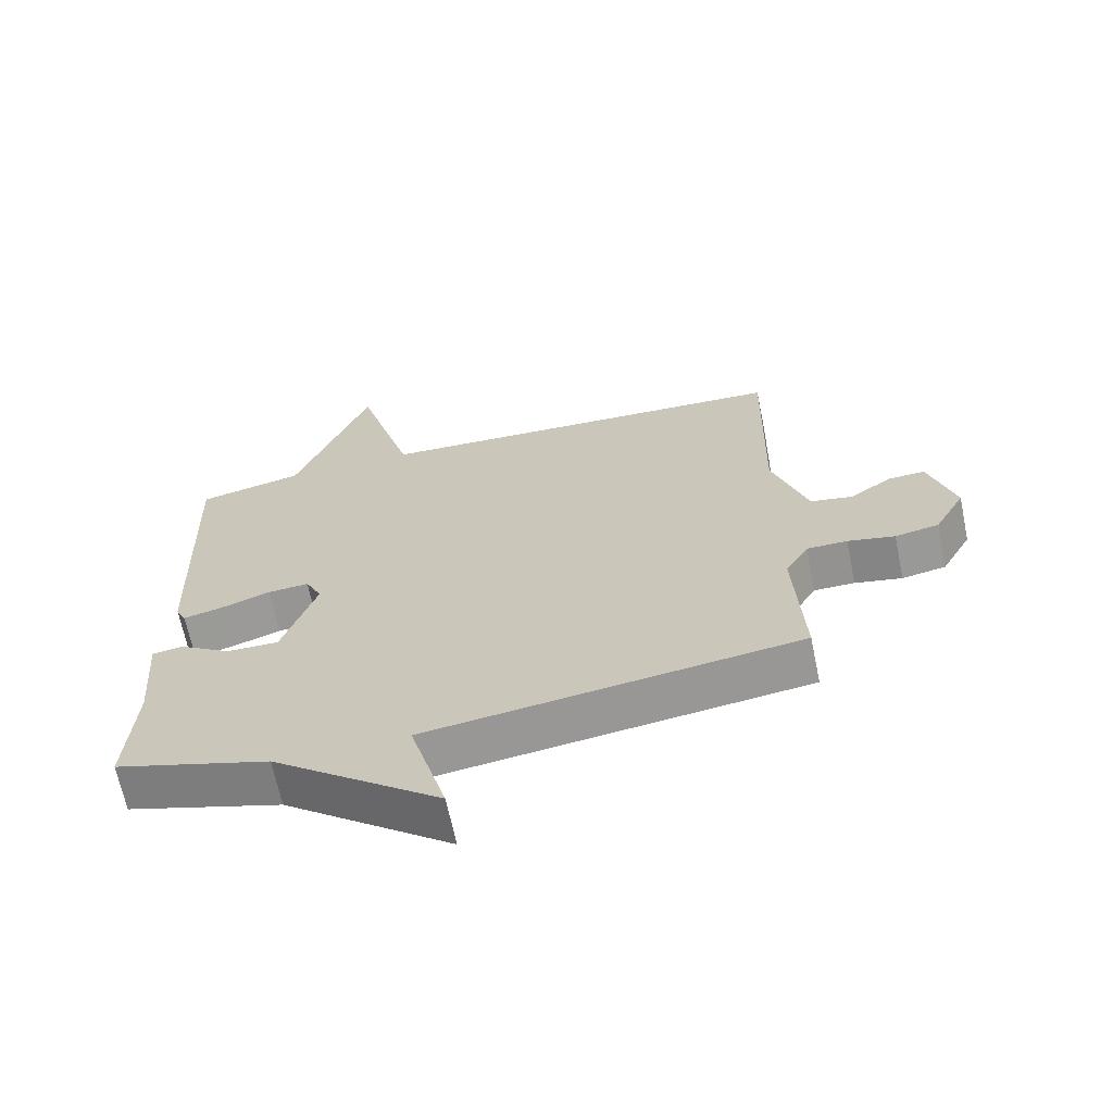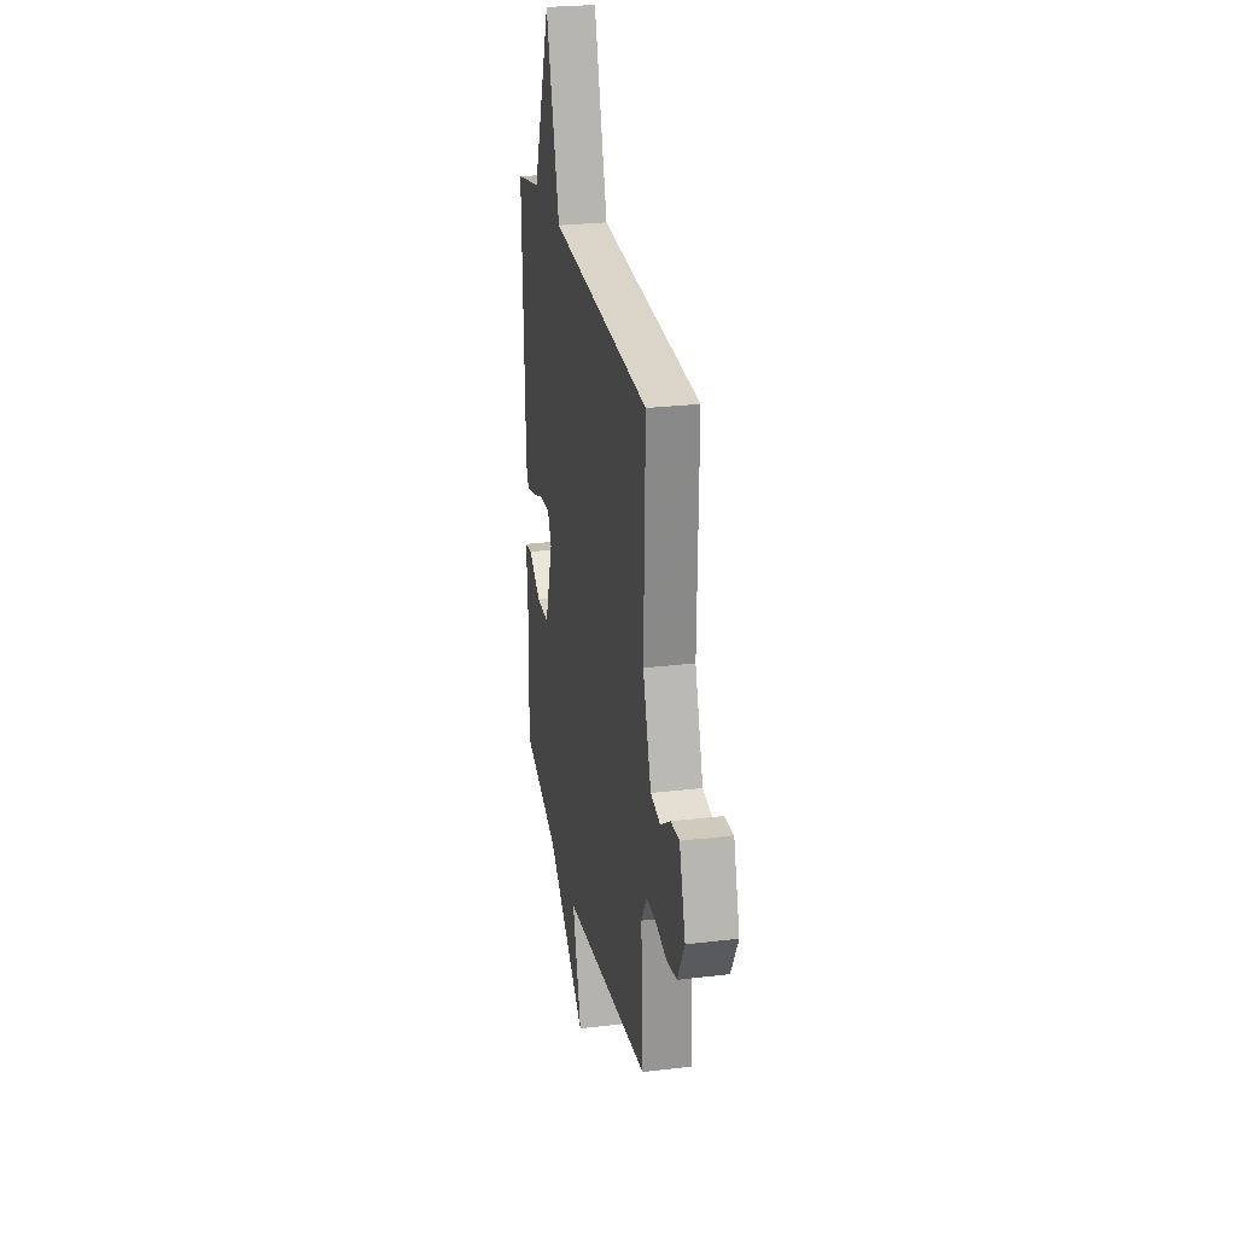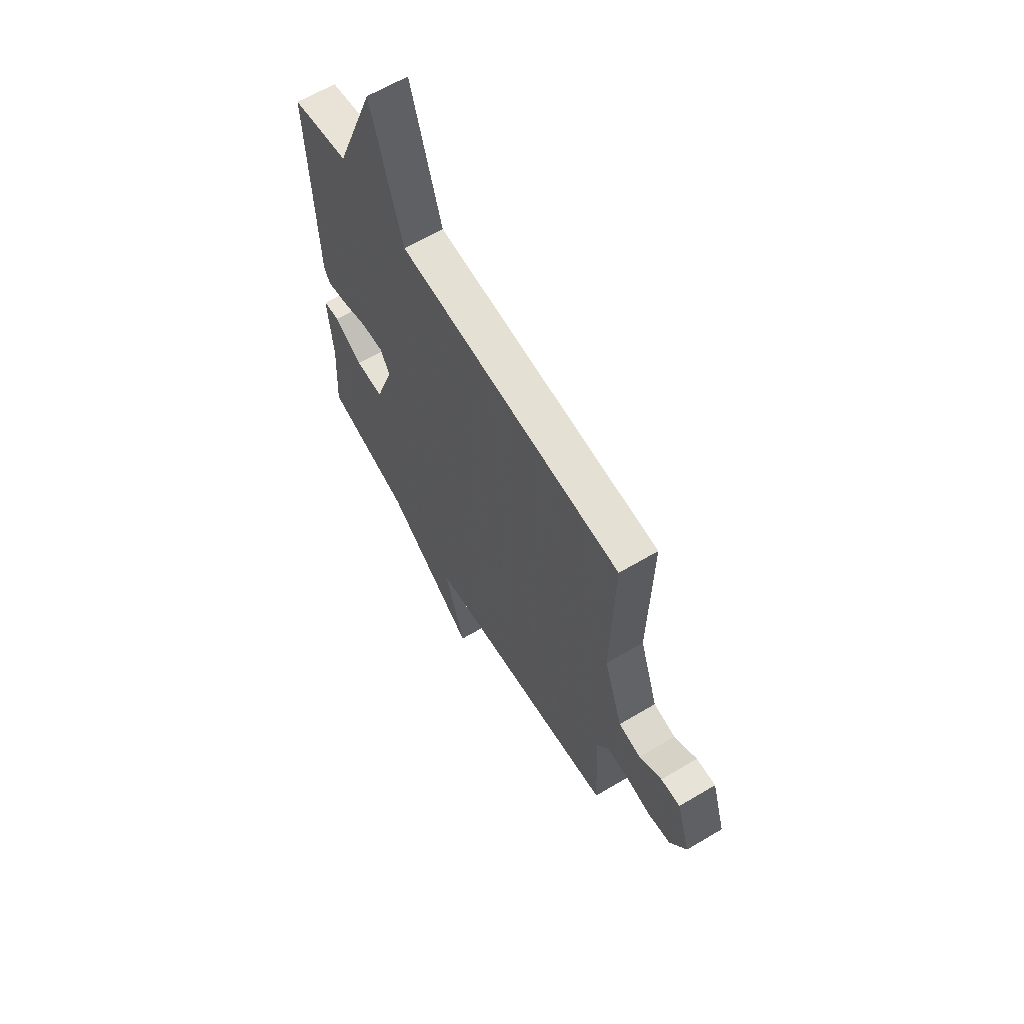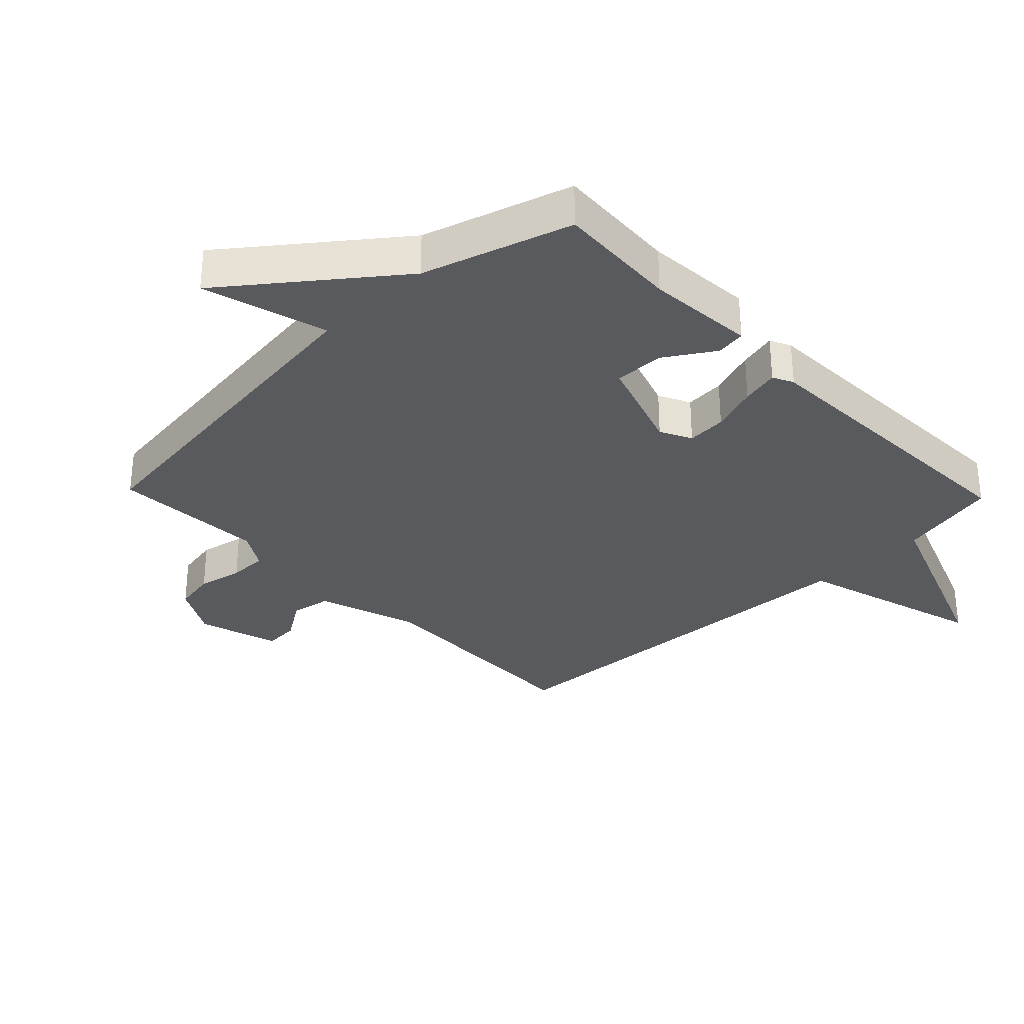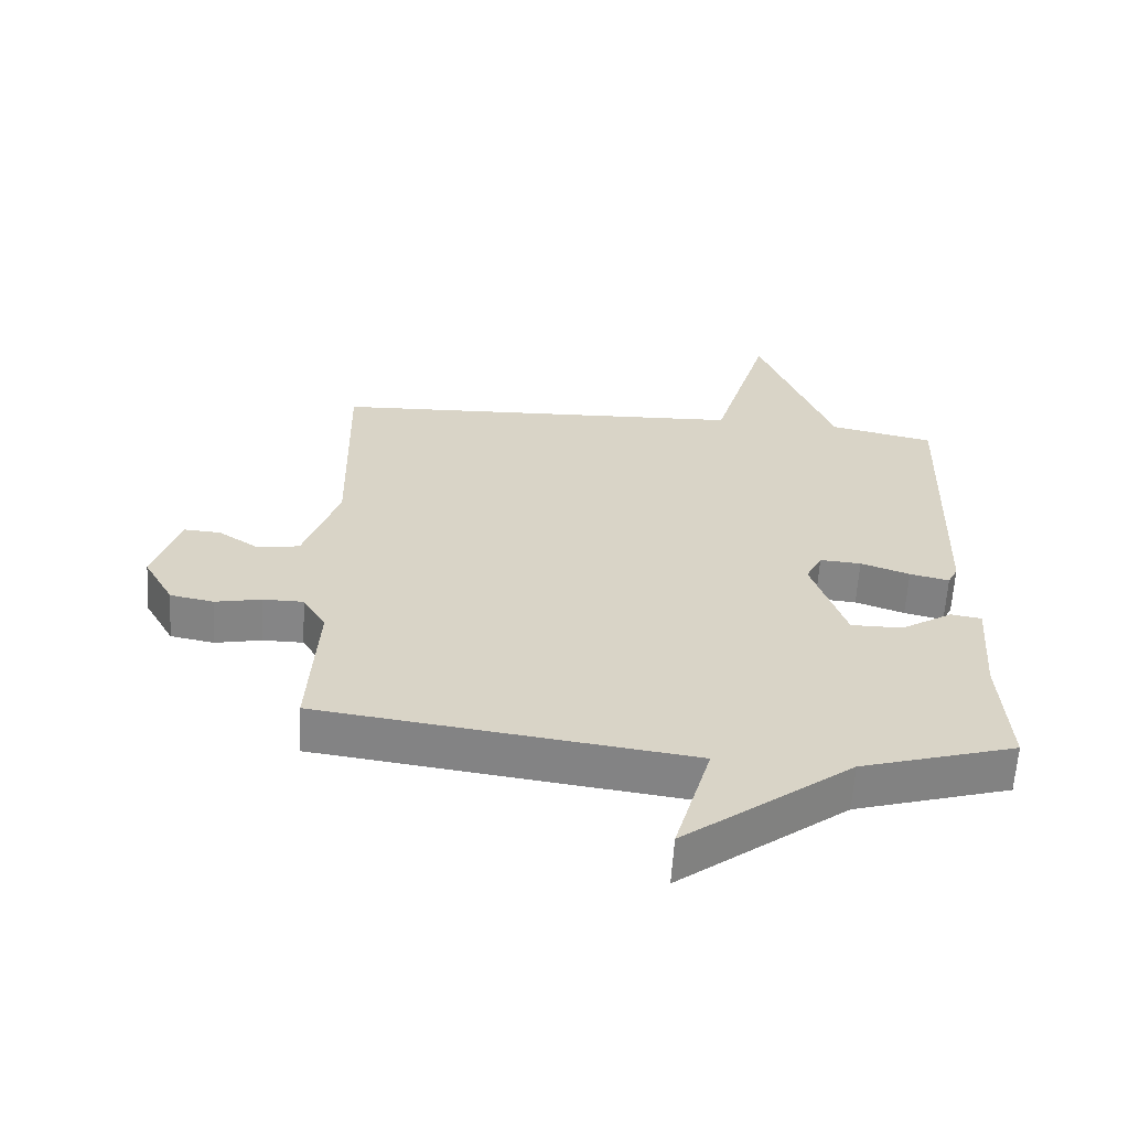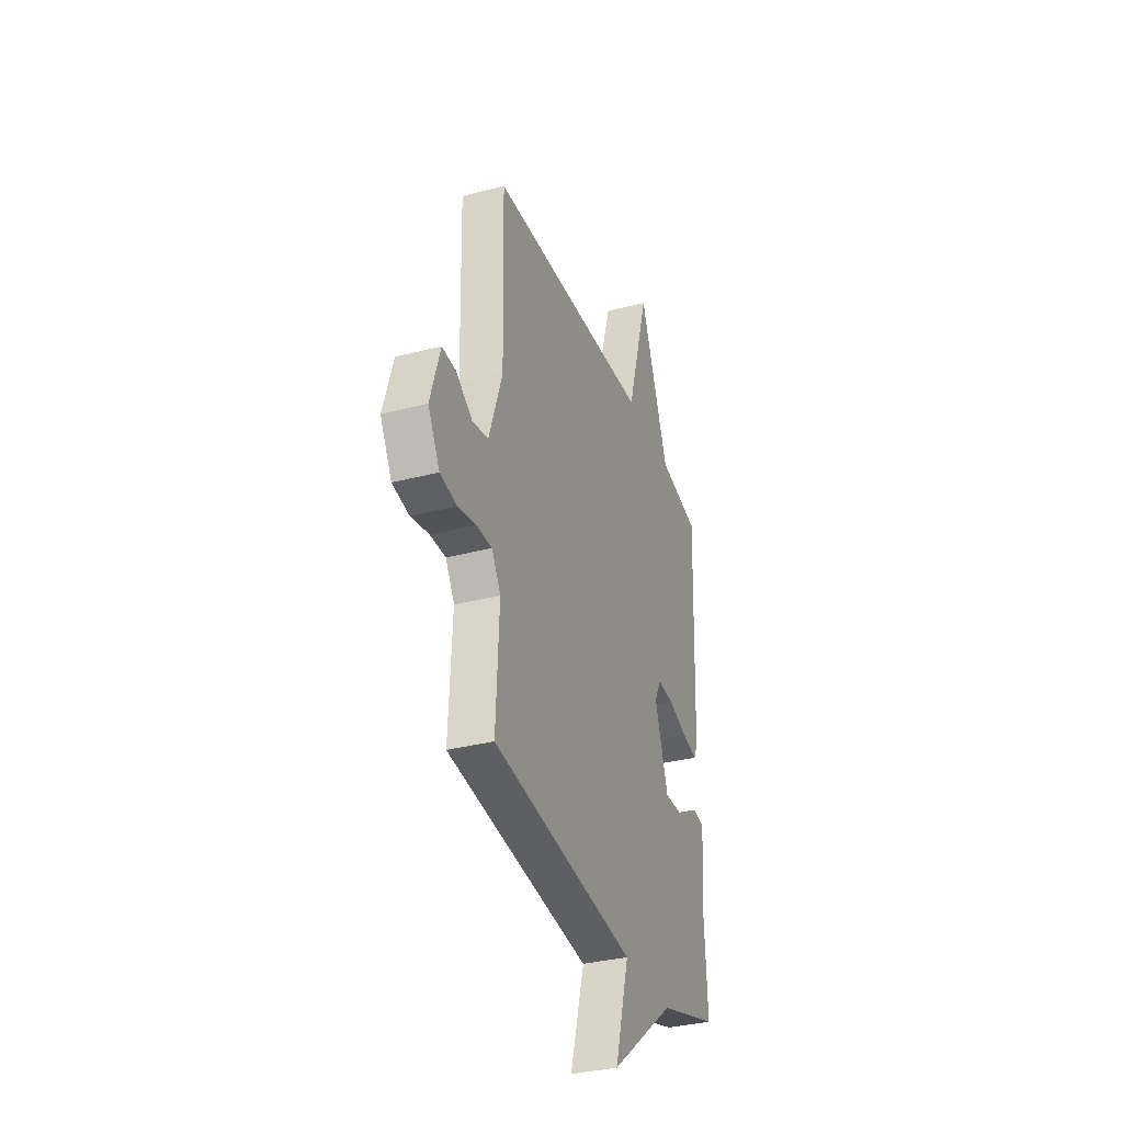
<metadata>
{"format":"obj","ext":"obj","renderer":"f3d","projection":"perspective","resolution":1024,"background":"white","views":[{"elev":-66.4,"azim":11.7,"up":"+Z"},{"elev":26.0,"azim":79.2,"up":"+Z"},{"elev":63.7,"azim":59.1,"up":"+Z"},{"elev":-31.8,"azim":-136.1,"up":"+Y"},{"elev":-61.9,"azim":176.3,"up":"+Z"},{"elev":-33.7,"azim":109.6,"up":"+Z"}]}
</metadata>
<code>
v 0.5 0.07 -0.5
v -0.064 0.07 -0.572
v -0.008 0.07 -0.77
v -0.264 0.07 -0.572
v -0.5 0.07 -0.5
v -0.488 0.07 -0.305
v -0.501 0.07 -0.133
v -0.454 0.07 -0.126
v -0.375 0.07 -0.176
v -0.296 0.07 -0.177
v -0.244 0.07 -0.022
v -0.269 0.07 0.028
v -0.332 0.07 0.024
v -0.407 0.07 -0.002
v -0.467 0.07 -0.016
v -0.483 0.07 0.017
v -0.5 0.07 0.5
v -0.34 0.07 0.534
v -0.227 0.07 0.83
v -0.14 0.07 0.534
v 0.5 0.07 0.5
v 0.492 0.07 0.133
v 0.545 0.07 -0.025
v 0.608 0.07 -0.037
v 0.672 0.07 0.005
v 0.727 0.07 0.008
v 0.766 0.07 -0.12
v 0.72 0.07 -0.203
v 0.654 0.07 -0.215
v 0.583 0.07 -0.2
v 0.522 0.07 -0.2
v 0.487 0.07 -0.258
v 0.5 0 -0.5
v -0.064 0 -0.572
v -0.008 0 -0.77
v -0.264 0 -0.572
v -0.5 0 -0.5
v -0.488 0 -0.305
v -0.501 0 -0.133
v -0.454 0 -0.126
v -0.375 0 -0.176
v -0.296 0 -0.177
v -0.244 0 -0.022
v -0.269 0 0.028
v -0.332 0 0.024
v -0.407 0 -0.002
v -0.467 0 -0.016
v -0.483 0 0.017
v -0.5 0 0.5
v -0.34 0 0.534
v -0.227 0 0.83
v -0.14 0 0.534
v 0.5 0 0.5
v 0.492 0 0.133
v 0.545 0 -0.025
v 0.608 0 -0.037
v 0.672 0 0.005
v 0.727 0 0.008
v 0.766 0 -0.12
v 0.72 0 -0.203
v 0.654 0 -0.215
v 0.583 0 -0.2
v 0.522 0 -0.2
v 0.487 0 -0.258
f 28 29 30
f 27 28 30
f 26 27 30
f 25 26 30
f 24 25 30
f 23 24 30 31
f 22 23 31 32
f 20 21 22
f 18 19 20
f 17 18 20
f 16 17 20
f 15 16 20
f 14 15 20
f 13 14 20
f 12 13 20 22
f 11 12 22 32
f 6 7 8 9
f 6 9 10
f 5 6 10
f 4 5 10
f 4 10 11
f 3 4 11
f 2 3 11
f 1 2 11 32
f 62 61 60
f 62 60 59
f 62 59 58
f 62 58 57
f 62 57 56
f 63 62 56 55
f 64 63 55 54
f 54 53 52
f 52 51 50
f 52 50 49
f 52 49 48
f 52 48 47
f 52 47 46
f 52 46 45
f 54 52 45 44
f 64 54 44 43
f 41 40 39 38
f 42 41 38
f 42 38 37
f 42 37 36
f 43 42 36
f 43 36 35
f 43 35 34
f 64 43 34 33
f 1 33 34 2
f 2 34 35 3
f 3 35 36 4
f 4 36 37 5
f 5 37 38 6
f 6 38 39 7
f 7 39 40 8
f 8 40 41 9
f 9 41 42 10
f 10 42 43 11
f 11 43 44 12
f 12 44 45 13
f 13 45 46 14
f 14 46 47 15
f 15 47 48 16
f 16 48 49 17
f 17 49 50 18
f 18 50 51 19
f 19 51 52 20
f 20 52 53 21
f 21 53 54 22
f 22 54 55 23
f 23 55 56 24
f 24 56 57 25
f 25 57 58 26
f 26 58 59 27
f 27 59 60 28
f 28 60 61 29
f 29 61 62 30
f 30 62 63 31
f 31 63 64 32
f 32 64 33 1

</code>
